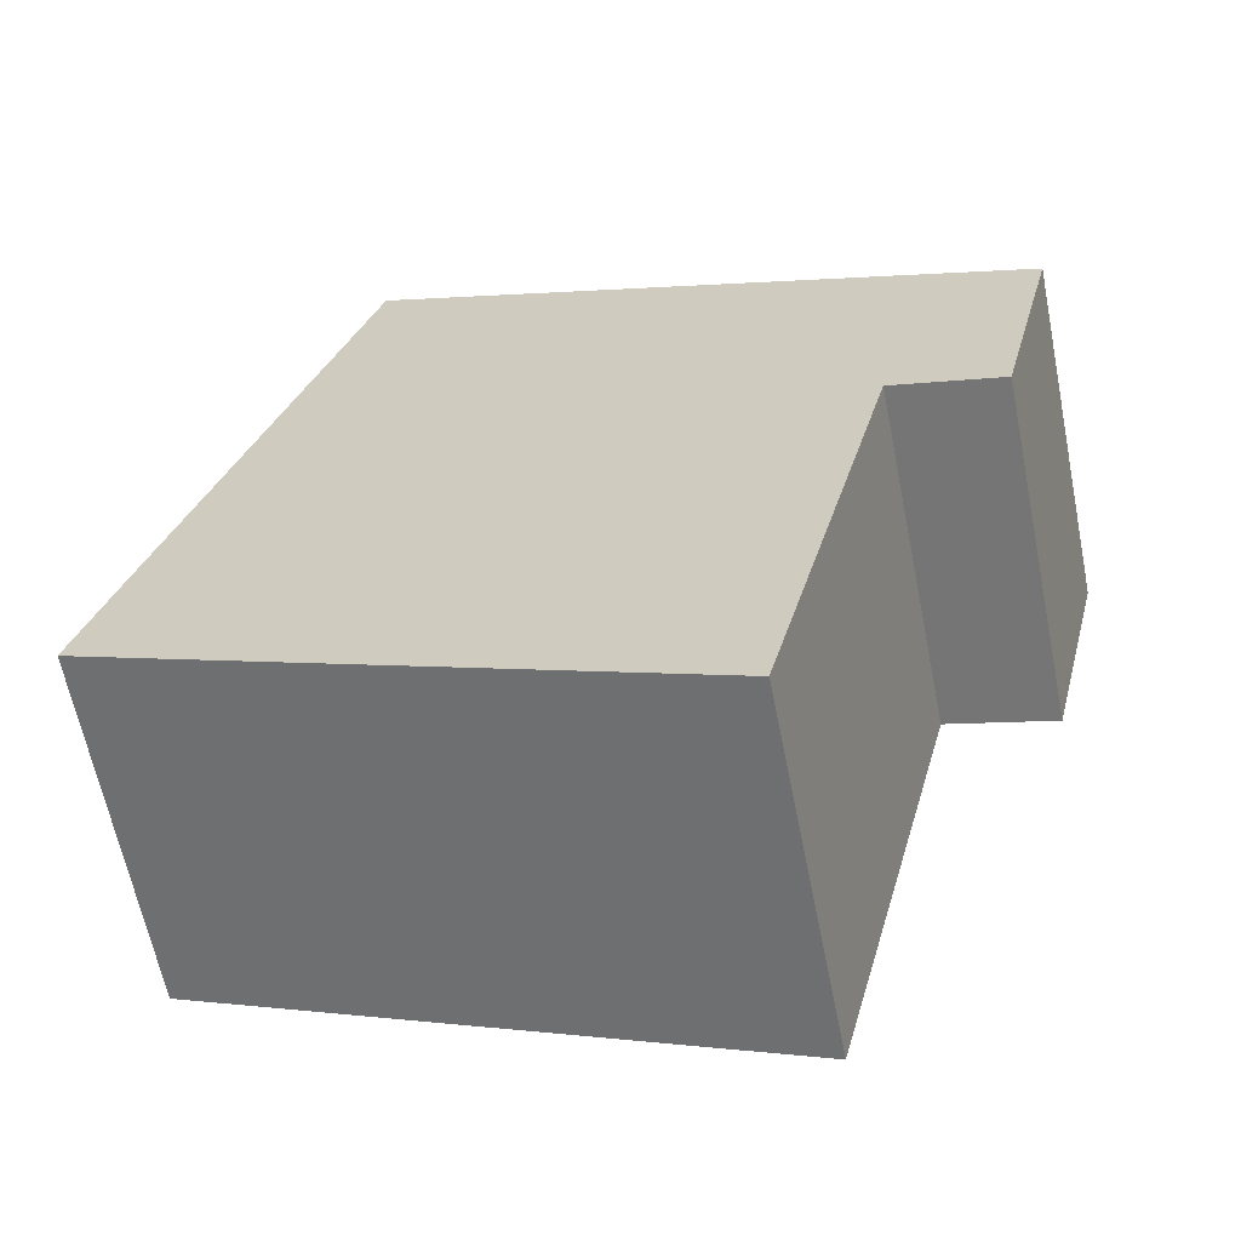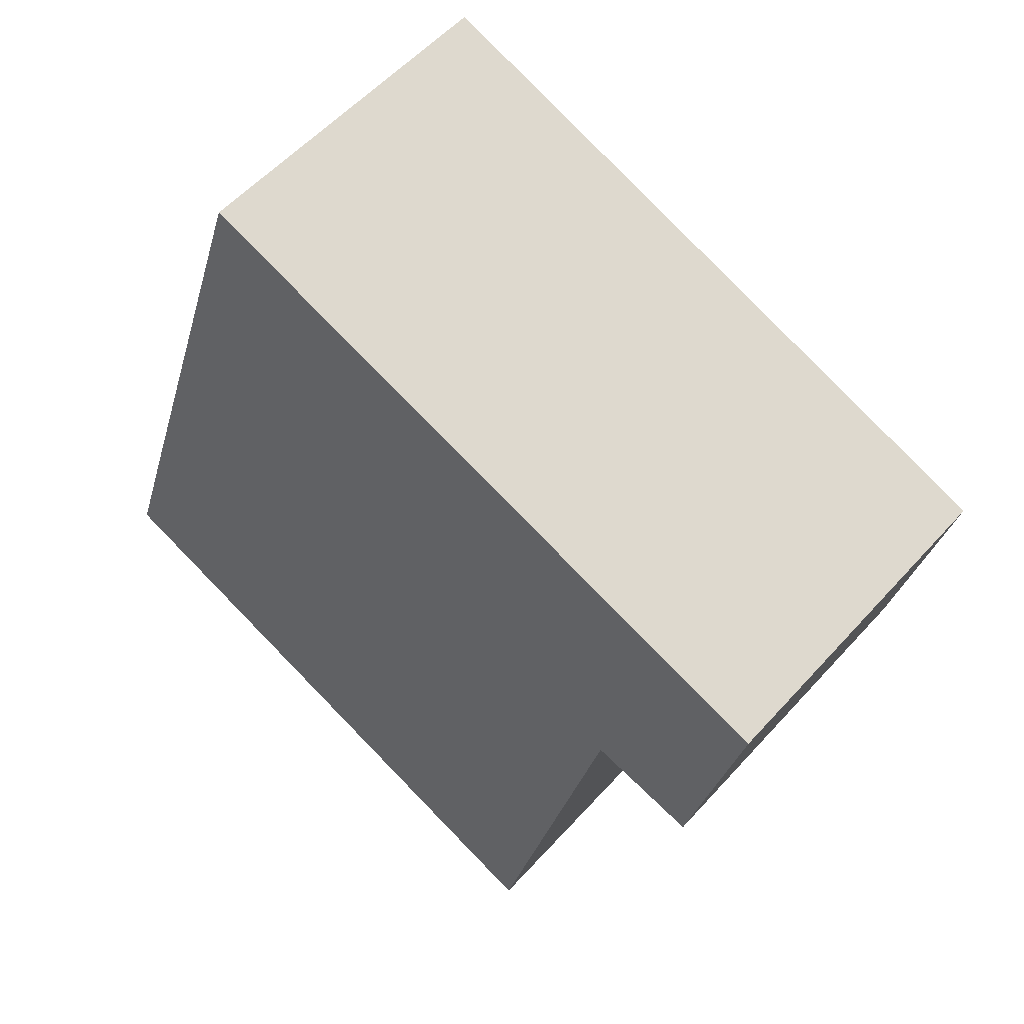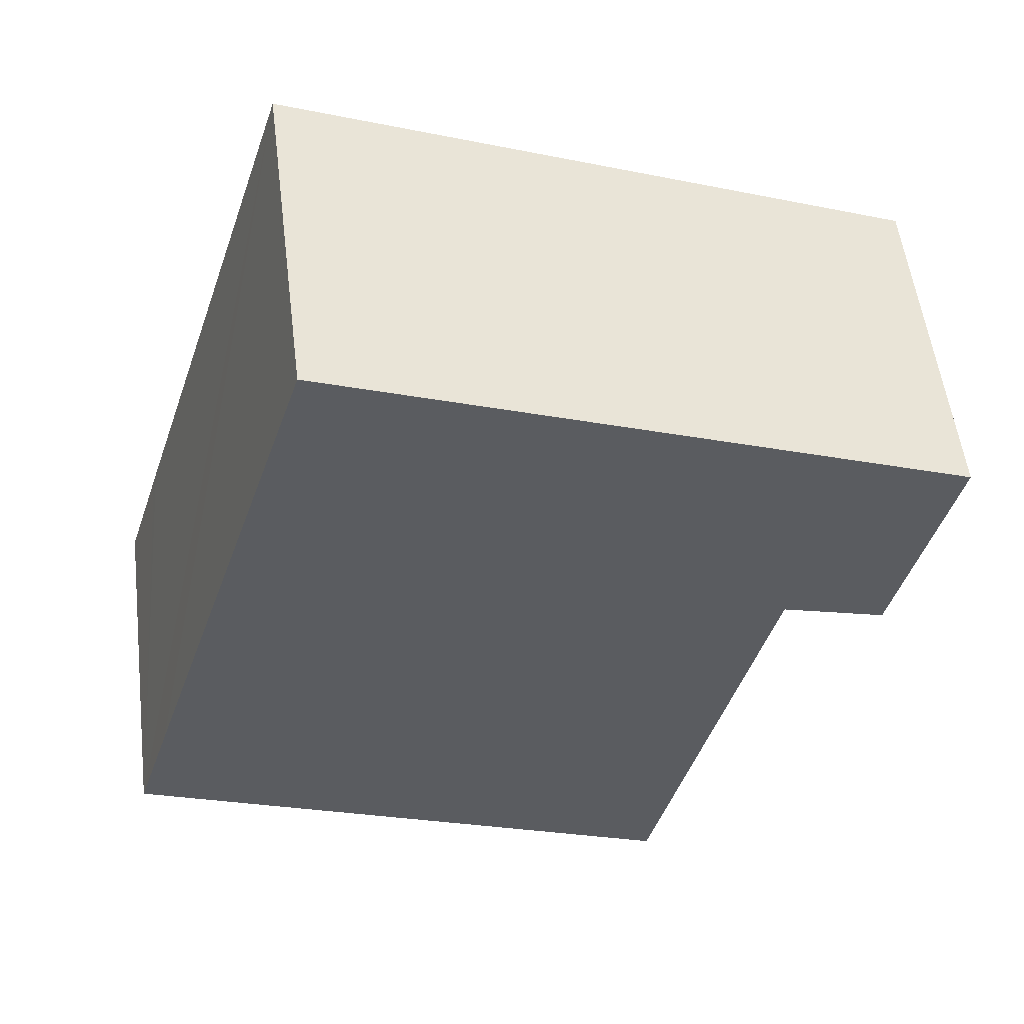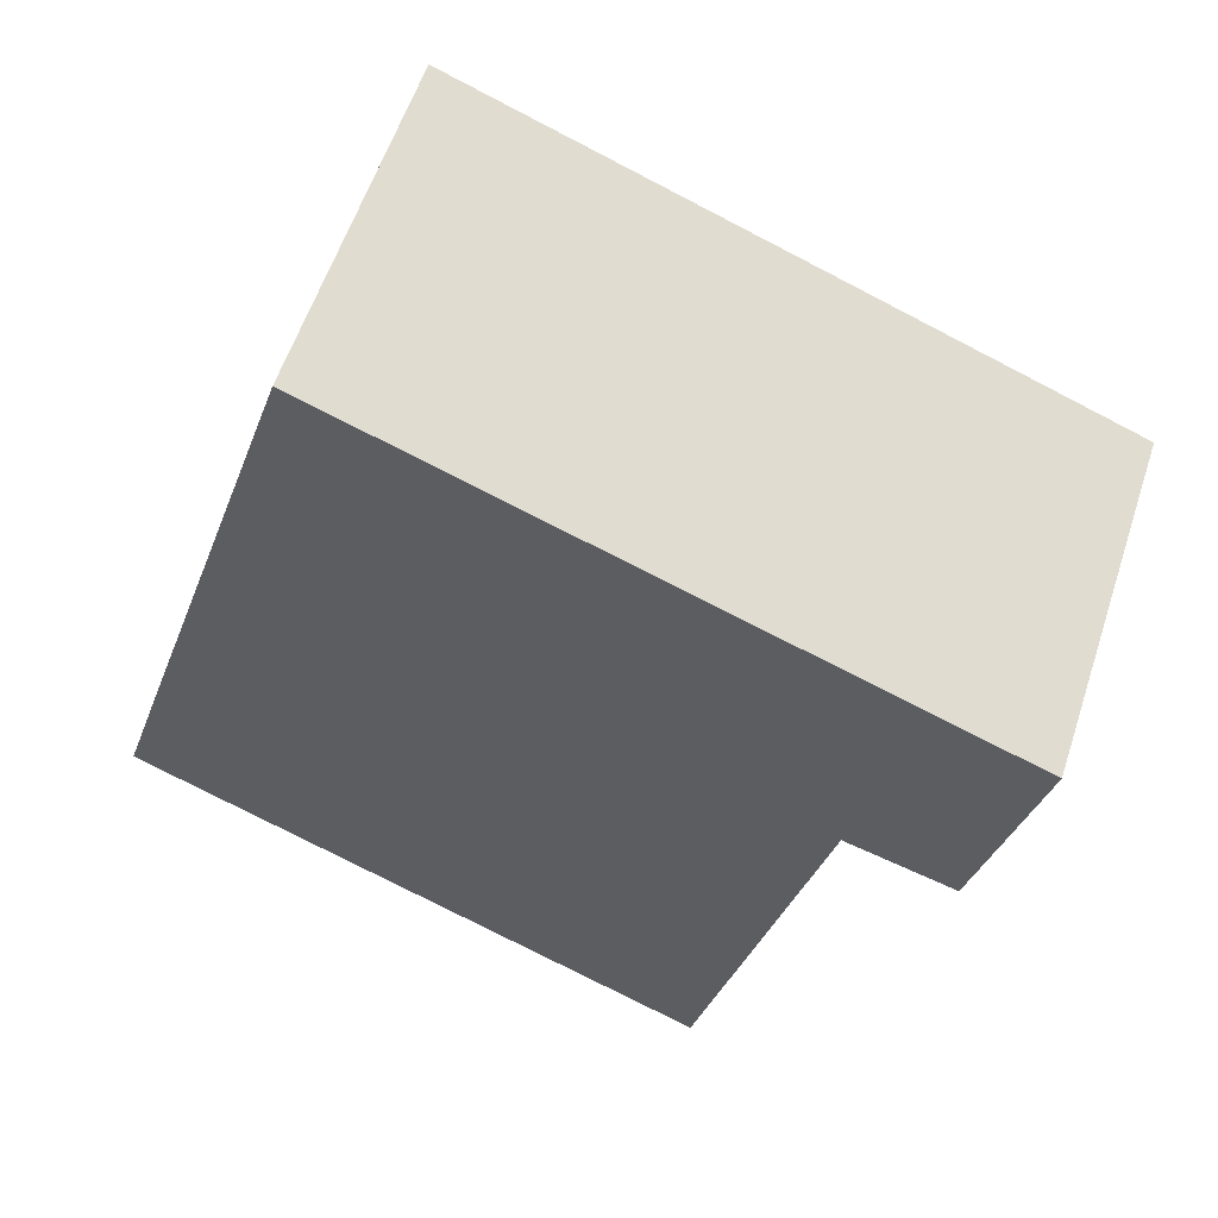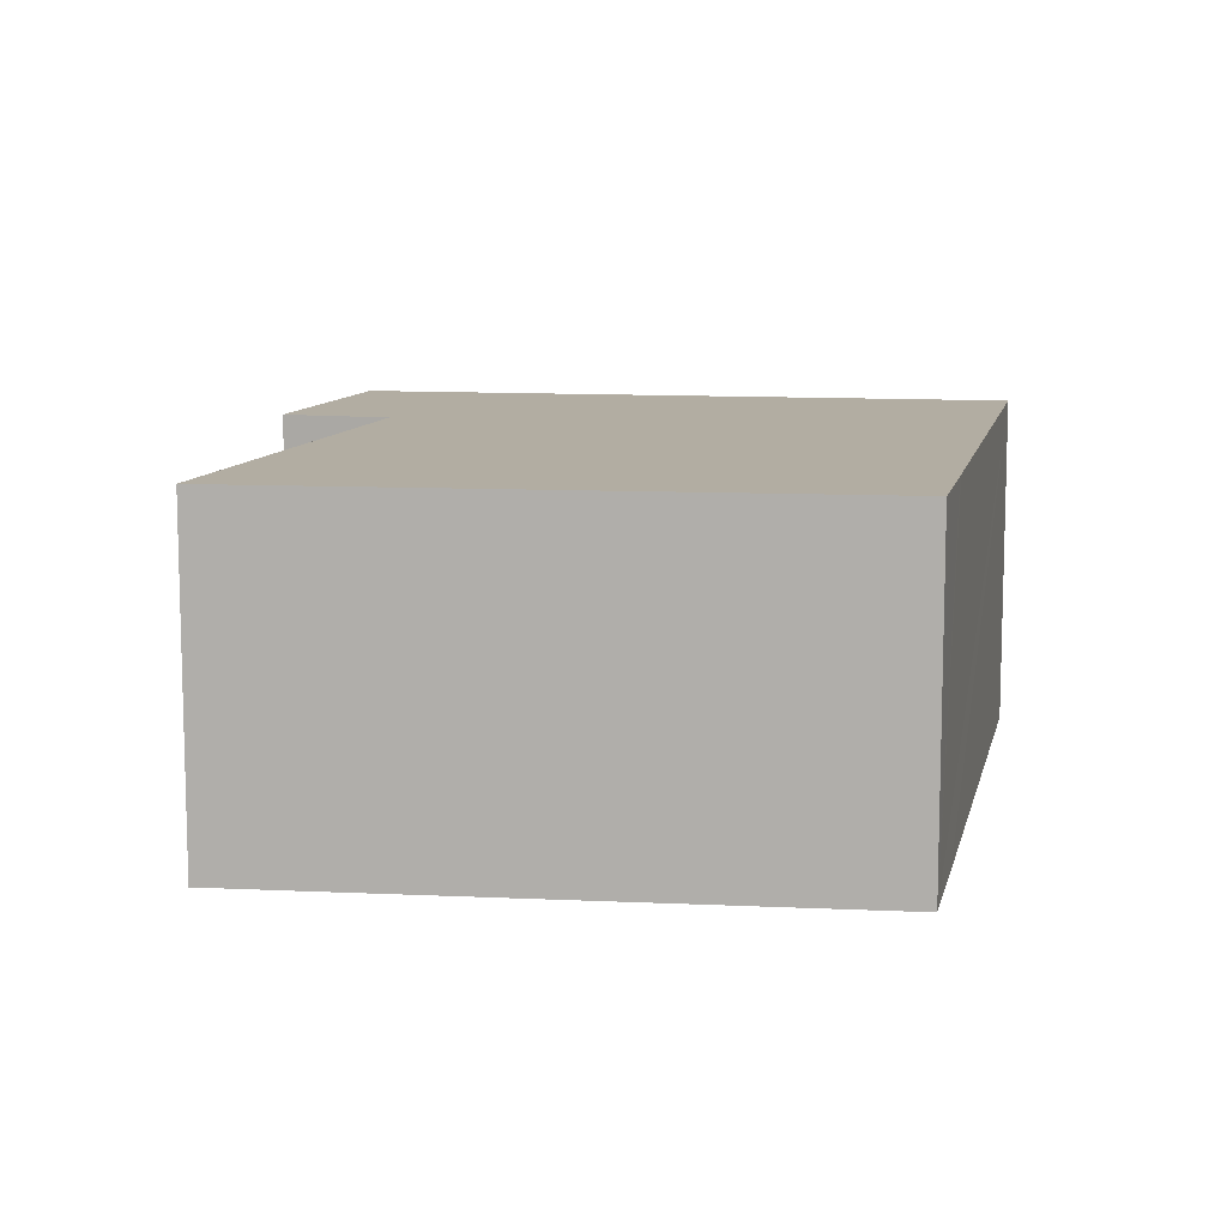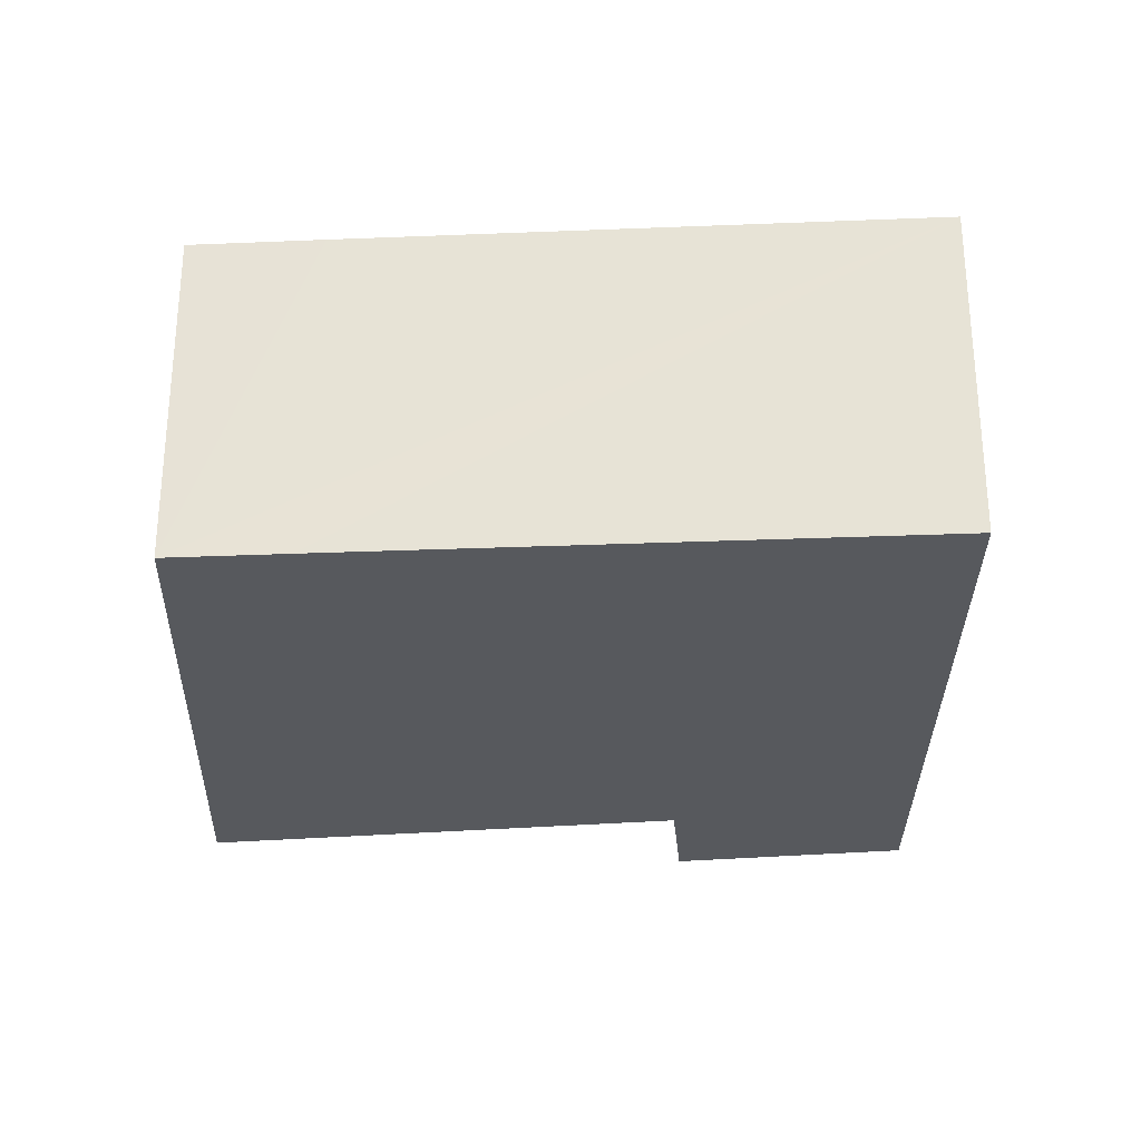
<metadata>
{"format":"obj","ext":"obj","renderer":"f3d","projection":"perspective","resolution":1024,"background":"white","views":[{"elev":-62.9,"azim":11.3,"up":"+Z"},{"elev":55.0,"azim":40.9,"up":"+Z"},{"elev":54.3,"azim":-7.0,"up":"+Z"},{"elev":57.9,"azim":18.1,"up":"+Z"},{"elev":10.6,"azim":-150.3,"up":"+Y"},{"elev":-29.7,"azim":-68.9,"up":"+Y"}]}
</metadata>
<code>
v  0.094 4.632 -0.04
v  9.454 4.632 3.273
v  7.786 4.632 -3.321
v  0 4.632 2.836e-16
v  0.5 4.632 1.581
v  0.554 4.632 1.753
v  3.004 4.632 9.42
v  11.7 4.632 6.046
v  10.92 4.632 2.852
v  0 0 0
v  0.094 2.449e-18 -0.04
v  7.786 2.034e-16 -3.321
v  0.5 -9.681e-17 1.581
v  3.004 -5.768e-16 9.42
v  0.554 -1.073e-16 1.753
v  11.7 -3.702e-16 6.046
v  10.92 -1.746e-16 2.852
v  9.454 -2.004e-16 3.273
g defaultobject
f 1 2 3
f 2 1 4
f 2 4 5
f 2 5 6
f 2 6 7
f 2 7 8
f 8 9 2
f 1 10 4
f 10 1 3
f 10 3 11
f 11 3 12
f 10 5 4
f 5 10 6
f 6 10 7
f 7 10 13
f 7 13 14
f 14 13 15
f 14 8 7
f 8 14 16
f 16 9 8
f 9 16 17
f 18 3 2
f 3 18 12
f 17 2 9
f 2 17 18
f 15 16 14
f 16 15 18
f 18 15 12
f 12 15 13
f 12 13 11
f 11 13 10
f 17 16 18

</code>
